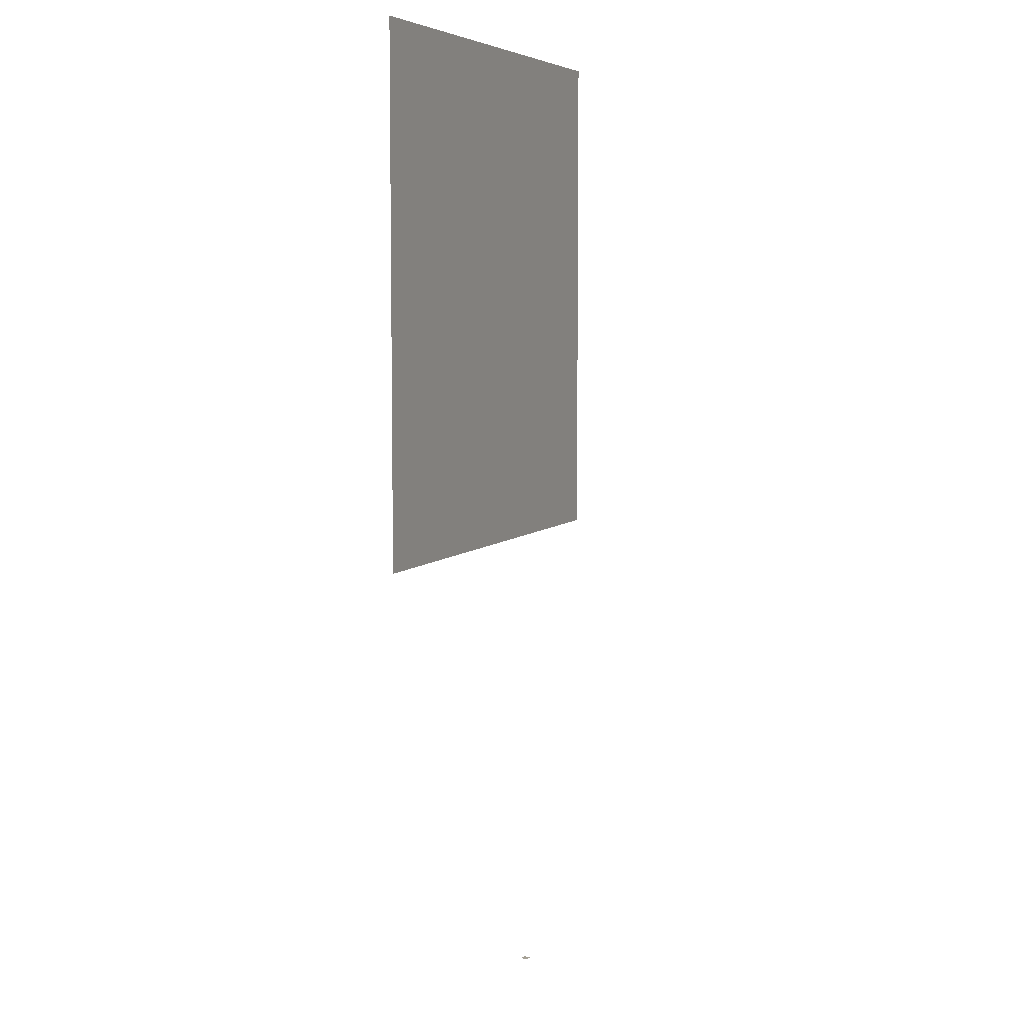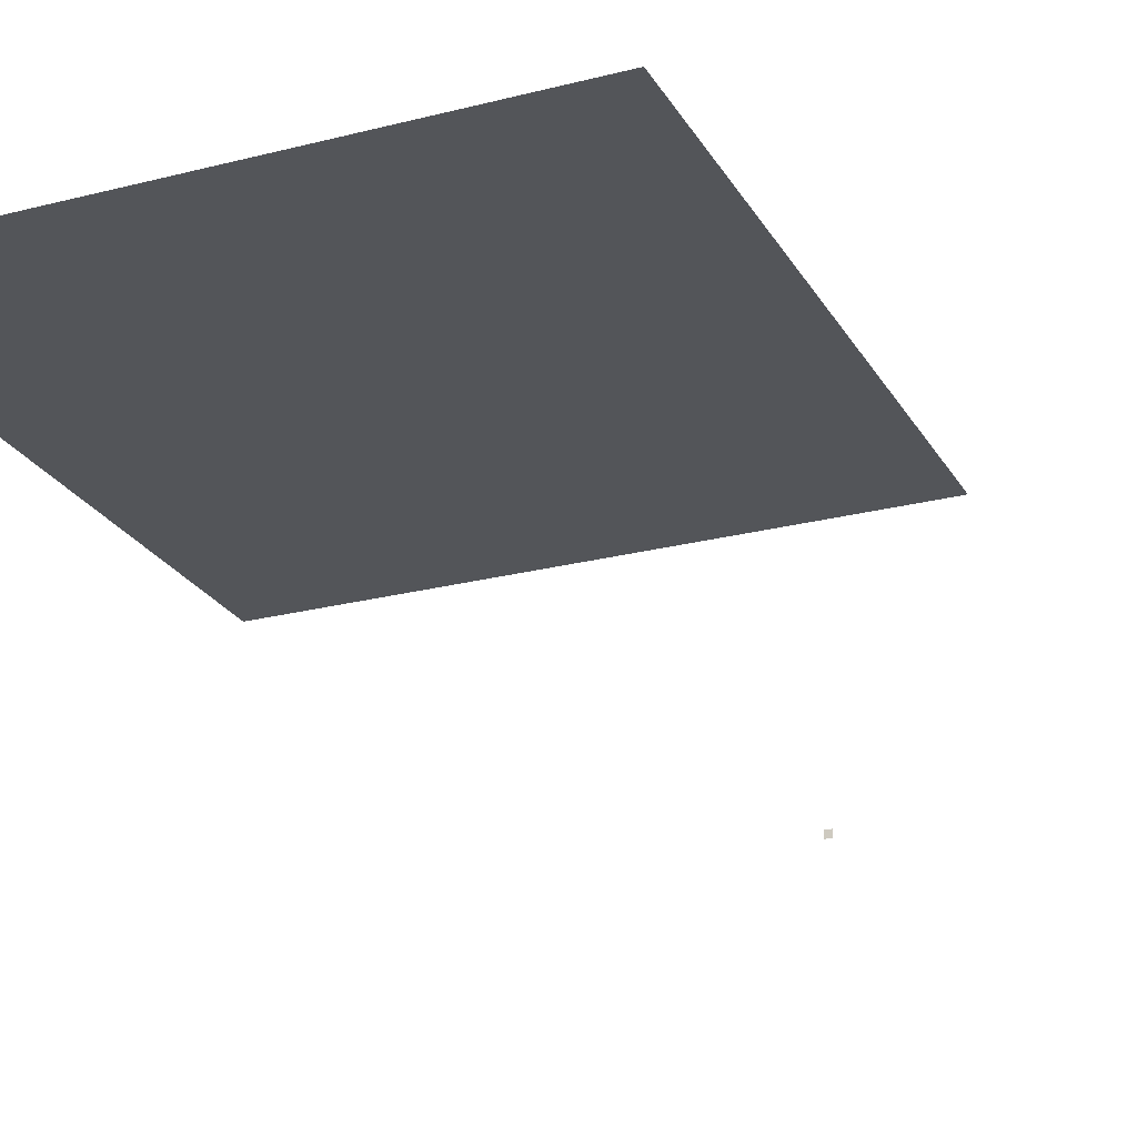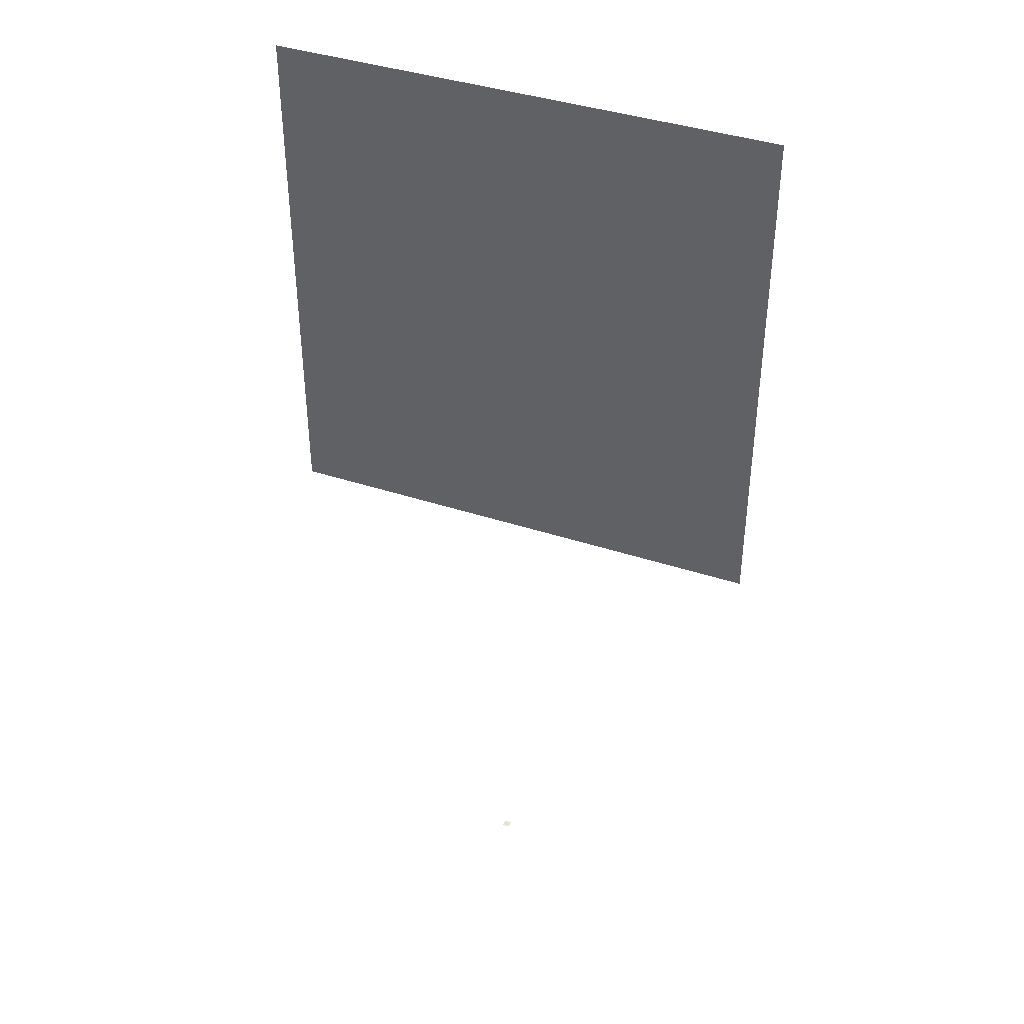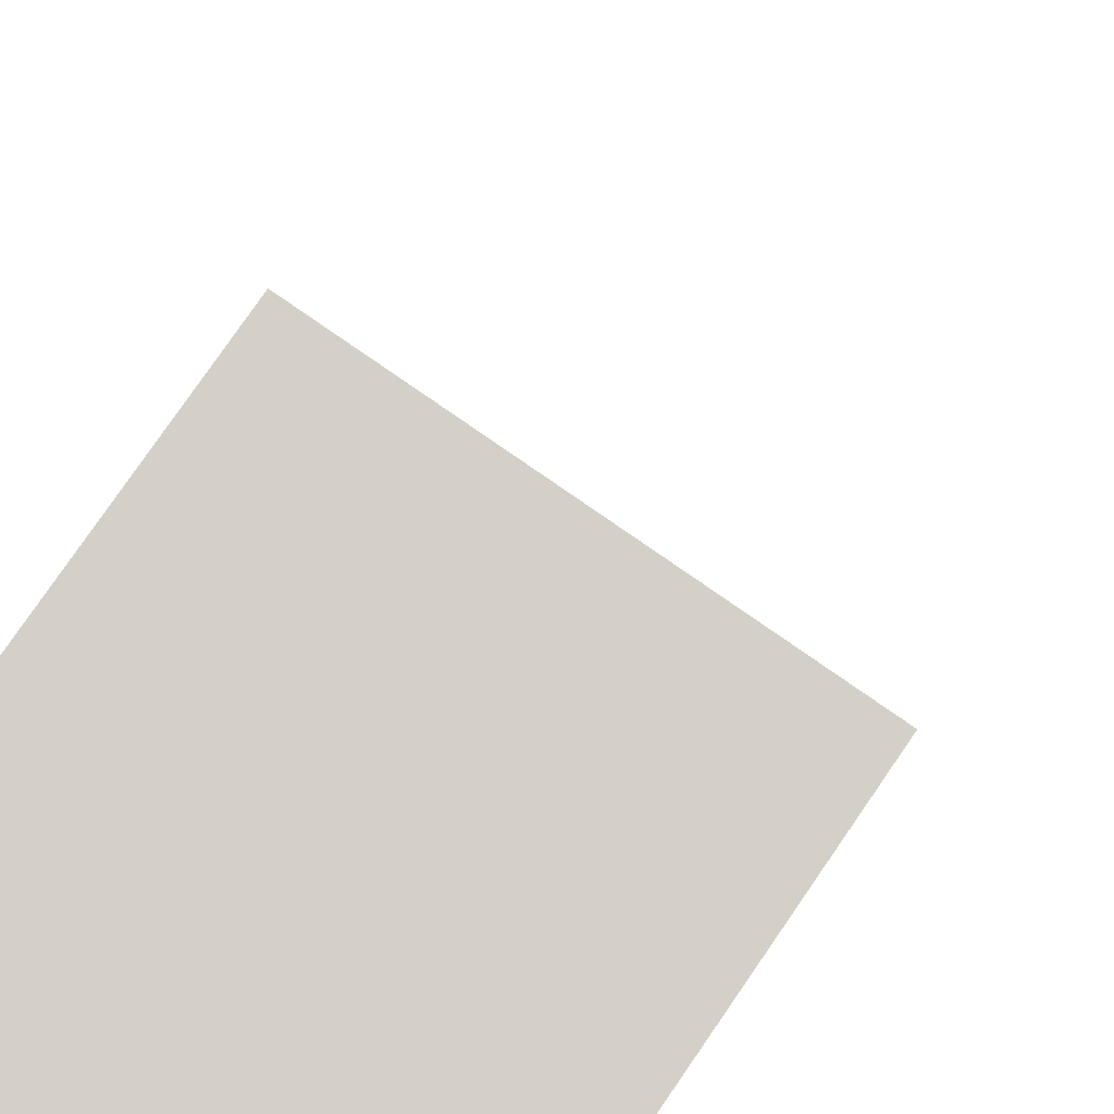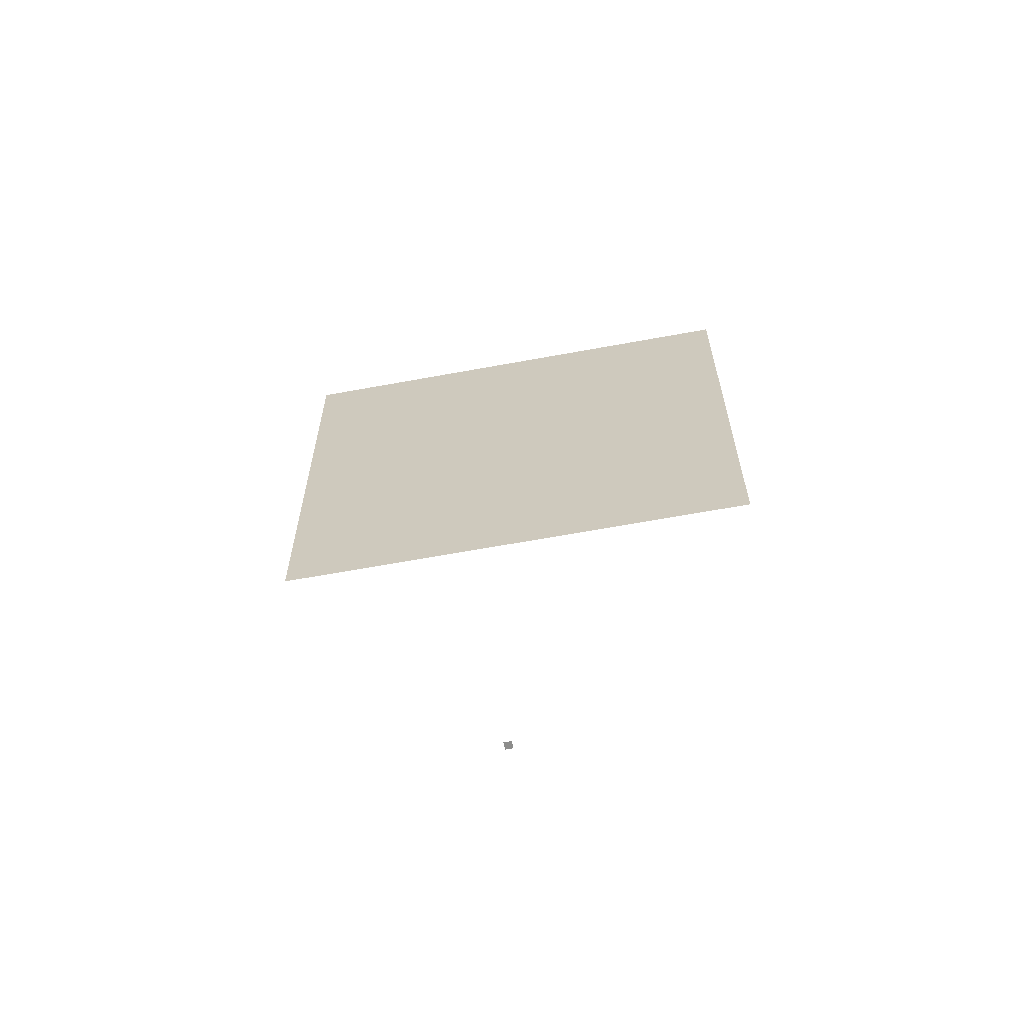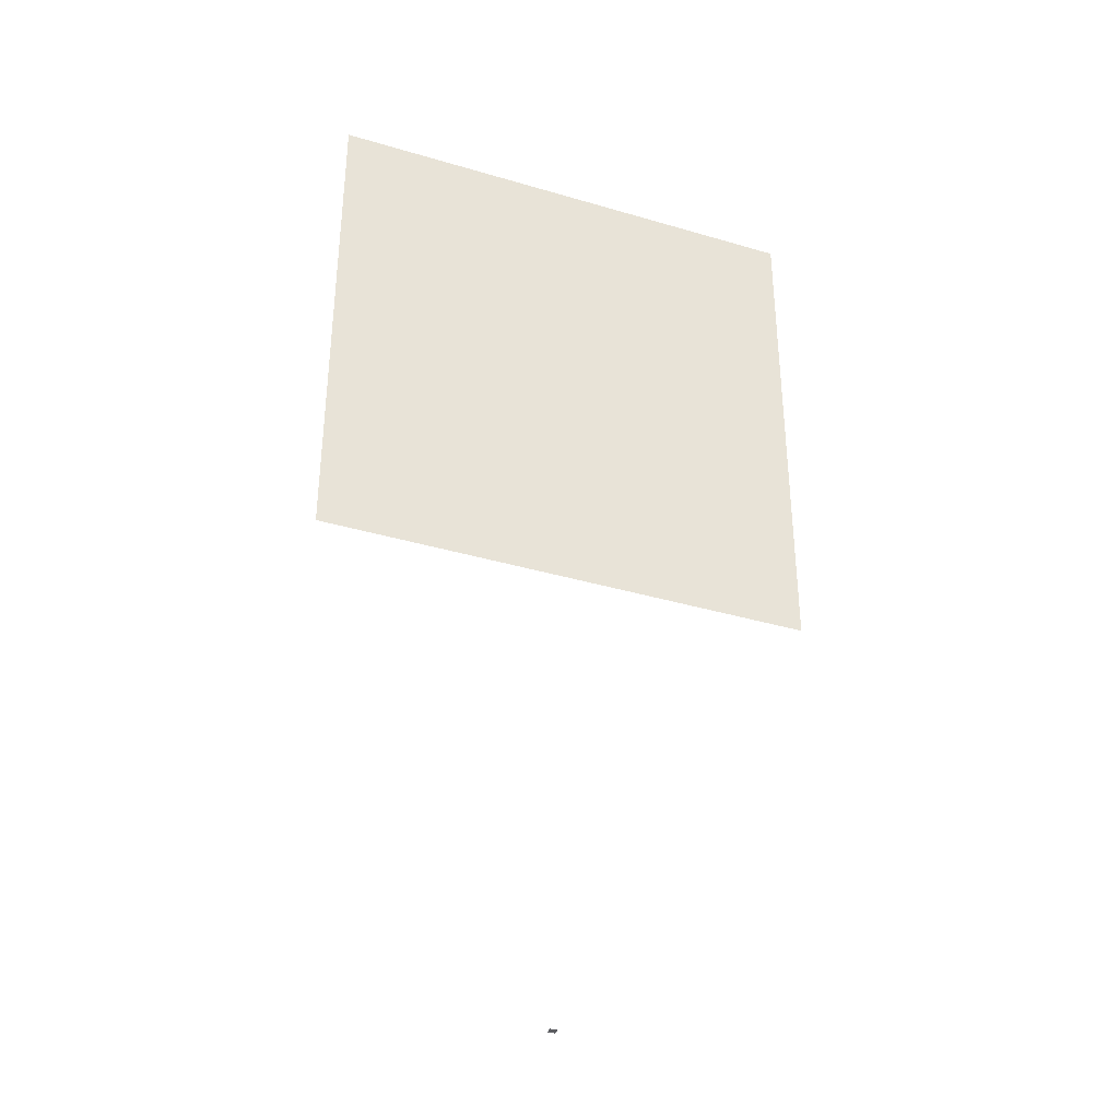
<metadata>
{"format":"obj","ext":"obj","renderer":"f3d","projection":"perspective","resolution":1024,"background":"white","views":[{"elev":6.2,"azim":-67.5,"up":"+Z"},{"elev":-24.0,"azim":23.3,"up":"+Y"},{"elev":40.6,"azim":21.9,"up":"+Z"},{"elev":79.9,"azim":34.7,"up":"+Y"},{"elev":-64.4,"azim":10.5,"up":"+Z"},{"elev":-36.9,"azim":159.0,"up":"+Z"}]}
</metadata>
<code>
o LidMeshLaptopLid_5_0_GeomSubset_4
v 0.000632 0.1327 -0.1359
v -0.000632 0.1327 -0.1359
v 0.000632 0.134 -0.1359
v -0.000632 0.134 -0.1359
v 0.000632 0.1327 -0.1359
v -0.000632 0.1327 -0.1359
v 0.000632 0.134 -0.1359
v -0.000632 0.134 -0.1359
v 0.000632 0.1327 -0.1359
v -0.000632 0.1327 -0.1359
v 0.000632 0.134 -0.1359
v -0.000632 0.134 -0.1359
v 0.000632 0.1327 -0.1359
v -0.000632 0.1327 -0.1359
v 0.000632 0.134 -0.1359
v -0.000632 0.134 -0.1359
v 0.000632 0.1327 -0.1359
v -0.000632 0.1327 -0.1359
v 0.000632 0.134 -0.1359
v -0.000632 0.134 -0.1359
v 0.000632 0.1327 -0.1359
v -0.000632 0.1327 -0.1359
v 0.000632 0.134 -0.1359
v -0.000632 0.134 -0.1359
v 0.1744 0.1308 -0.1408
v 0.1744 0.1308 0.1183
v 0 0.1308 0.1183
v 0 0.1308 -0.1408
v 0.1545 0.1308 0.1183
v 0.1545 0.1308 -0.1408
v 0.1343 0.1308 0.1183
v 0.1343 0.1308 -0.1408
v 0.1343 0.1382 -0.1308
v 0 0.1382 -0.1308
v 0 0.1308 -0.1308
v 0.1343 0.1308 -0.1308
v 0.1545 0.1308 -0.1308
v 0.1744 0.1308 -0.1308
v 0.1545 0.1382 -0.1308
v 0.1343 0.1147 -0.1394
v 0.1343 0.1147 -0.1323
v 0.1545 0.1147 -0.1394
v 0.1545 0.1147 -0.1323
v 0.1545 0.1173 -0.1408
v 0.1343 0.1173 -0.1408
v 0.1343 0.1173 -0.1308
v 0.1545 0.1173 -0.1308
v 0.1343 0.1136 -0.1371
v 0.1343 0.1136 -0.1345
v 0.1545 0.1136 -0.1371
v 0.1545 0.1136 -0.1345
v 0 0.1357 0.1183
v 0 0.1373 0.1175
v 0 0.1382 0.1158
v 0.1343 0.1357 0.1183
v 0.1343 0.1373 0.1175
v 0.1343 0.1382 0.1158
v 0.1545 0.1357 0.1183
v 0.1545 0.1373 0.1175
v 0.1545 0.1382 0.1158
v 0.1719 0.1382 0.1158
v 0.1735 0.1373 0.1175
v 0.1744 0.1357 0.1183
v 0.1744 0.1357 -0.1308
v 0.1735 0.1373 -0.1308
v 0.1719 0.1382 -0.1308
v 0.1719 0.1382 -0.1385
v 0.1735 0.1373 -0.1399
v 0.1744 0.1357 -0.1408
v 0 0.1382 -0.1385
v 0 0.1373 -0.1399
v 0 0.1357 -0.1408
v 0.1343 0.1357 -0.1408
v 0.1343 0.1373 -0.1399
v 0.1343 0.1382 -0.1385
v 0.1545 0.1357 -0.1408
v 0.1545 0.1373 -0.1399
v 0.1545 0.1382 -0.1385
v -0.1744 0.1308 -0.1408
v -0.1744 0.1308 0.1183
v -0.1545 0.1308 0.1183
v -0.1545 0.1308 -0.1408
v -0.1343 0.1308 0.1183
v -0.1343 0.1308 -0.1408
v -0.1343 0.1382 -0.1308
v -0.1343 0.1308 -0.1308
v -0.1545 0.1308 -0.1308
v -0.1744 0.1308 -0.1308
v -0.1545 0.1382 -0.1308
v -0.1343 0.1147 -0.1394
v -0.1343 0.1147 -0.1323
v -0.1545 0.1147 -0.1394
v -0.1545 0.1147 -0.1323
v -0.1545 0.1173 -0.1408
v -0.1343 0.1173 -0.1408
v -0.1343 0.1173 -0.1308
v -0.1545 0.1173 -0.1308
v -0.1343 0.1136 -0.1371
v -0.1343 0.1136 -0.1345
v -0.1545 0.1136 -0.1371
v -0.1545 0.1136 -0.1345
v -0.1343 0.1357 0.1183
v -0.1343 0.1373 0.1175
v -0.1343 0.1382 0.1158
v -0.1545 0.1357 0.1183
v -0.1545 0.1373 0.1175
v -0.1545 0.1382 0.1158
v -0.1719 0.1382 0.1158
v -0.1735 0.1373 0.1175
v -0.1744 0.1357 0.1183
v -0.1744 0.1357 -0.1308
v -0.1735 0.1373 -0.1308
v -0.1719 0.1382 -0.1308
v -0.1719 0.1382 -0.1385
v -0.1735 0.1373 -0.1399
v -0.1744 0.1357 -0.1408
v -0.1343 0.1357 -0.1408
v -0.1343 0.1373 -0.1399
v -0.1343 0.1382 -0.1385
v -0.1545 0.1357 -0.1408
v -0.1545 0.1373 -0.1399
v -0.1545 0.1382 -0.1385
v 0 0.1308 -0.1188
v 0 0.1308 0.1063
v 0.1343 0.1308 0.1063
v 0.1343 0.1308 -0.1188
v 0.1545 0.1308 0.1063
v 0.1545 0.1308 -0.1188
v 0.1588 0.1308 0.1063
v 0.1588 0.1308 -0.1188
v -0.1343 0.1308 -0.1188
v -0.1343 0.1308 0.1063
v -0.1545 0.1308 -0.1188
v -0.1545 0.1308 0.1063
v -0.1588 0.1308 -0.1188
v -0.1588 0.1308 0.1063
v 0 0.1356 -0.1188
v 0 0.1356 0.1063
v 0.1343 0.1356 0.1063
v 0.1343 0.1356 -0.1188
v 0.1545 0.1356 0.1063
v 0.1545 0.1356 -0.1188
v 0.1588 0.1356 0.1063
v 0.1588 0.1356 -0.1188
v -0.1343 0.1356 -0.1188
v -0.1343 0.1356 0.1063
v -0.1545 0.1356 -0.1188
v -0.1545 0.1356 0.1063
v -0.1588 0.1356 -0.1188
v -0.1588 0.1356 0.1063
v 0.1699 0.1299 -0.1216
v 0.1698 0.1299 -0.1216
v 0.1698 0.1299 0.1103
v 0.1699 0.1299 0.1104
v 0.1696 0.1299 -0.1229
v 0.1696 0.1299 -0.1229
v 0.169 0.1299 -0.1239
v 0.169 0.1299 -0.1239
v 0.1681 0.1299 -0.1246
v 0.1681 0.1299 -0.1245
v 0.167 0.1299 -0.1249
v 0.167 0.1299 -0.1248
v -2e-06 0.1299 -0.1248
v 2e-06 0.1299 -0.1249
v -0.167 0.1299 -0.1249
v -0.167 0.1299 -0.1248
v -0.1681 0.1299 -0.1246
v -0.1681 0.1299 -0.1245
v -0.169 0.1299 -0.1239
v -0.169 0.1299 -0.1239
v -0.1696 0.1299 -0.1229
v -0.1696 0.1299 -0.1229
v -0.1699 0.1299 -0.1216
v -0.1698 0.1299 -0.1216
v -0.1699 0.1299 0.1104
v -0.1698 0.1299 0.1103
v -0.1627 0.1299 -0.1231
v -0.1627 0.1299 -0.123
v -2e-06 0.1299 -0.123
v 2e-06 0.1299 -0.1231
v -0.1644 0.1299 -0.1227
v -0.1643 0.1299 -0.1226
v -0.1658 0.1299 -0.1217
v -0.1657 0.1299 -0.1216
v -0.1668 0.1299 -0.12
v -0.1667 0.1299 -0.12
v -0.1671 0.1299 -0.1182
v -0.167 0.1299 -0.1182
v -0.1671 0.1299 0.1069
v -0.167 0.1299 0.1069
v -2e-06 0.1299 0.1118
v 2e-06 0.1299 0.1117
v -0.1627 0.1299 0.1117
v -0.1627 0.1299 0.1118
v 0.1627 0.1299 0.1118
v 0.1627 0.1299 0.1117
v 0.1644 0.1299 0.1115
v 0.1643 0.1299 0.1114
v 0.1658 0.1299 0.1104
v 0.1657 0.1299 0.1103
v 0.1668 0.1299 0.1087
v 0.1667 0.1299 0.1087
v 0.1671 0.1299 0.1069
v 0.167 0.1299 0.1069
v 0.1671 0.1299 -0.1182
v 0.167 0.1299 -0.1182
v 0.1696 0.1299 0.1116
v 0.1696 0.1299 0.1116
v 0.169 0.1299 0.1126
v 0.169 0.1299 0.1126
v 0.1681 0.1299 0.1132
v 0.1681 0.1299 0.1133
v 0.167 0.1299 0.1135
v 0.167 0.1299 0.1136
v -2e-06 0.1299 0.1136
v 2e-06 0.1299 0.1135
v -0.167 0.1299 0.1135
v -0.167 0.1299 0.1136
v -0.1681 0.1299 0.1133
v -0.1681 0.1299 0.1132
v -0.169 0.1299 0.1126
v -0.169 0.1299 0.1126
v -0.1696 0.1299 0.1116
v -0.1696 0.1299 0.1116
v 0.1627 0.1299 -0.123
v 0.1627 0.1299 -0.1231
v 0.1643 0.1299 -0.1226
v 0.1644 0.1299 -0.1227
v 0.1657 0.1299 -0.1216
v 0.1658 0.1299 -0.1217
v 0.1667 0.1299 -0.12
v 0.1668 0.1299 -0.12
v -0.1668 0.1299 0.1087
v -0.1667 0.1299 0.1087
v -0.1658 0.1299 0.1104
v -0.1657 0.1299 0.1103
v -0.1644 0.1299 0.1115
v -0.1643 0.1299 0.1114
v 0.1699 0.1309 -0.1216
v 0.1696 0.1309 -0.1229
v 0.169 0.1309 -0.1239
v 0.1681 0.1309 -0.1246
v 0.167 0.1309 -0.1249
v -0.167 0.1309 -0.1249
v -0.1681 0.1309 -0.1246
v -0.169 0.1309 -0.1239
v -0.1696 0.1309 -0.1229
v -0.1699 0.1309 -0.1216
v 0.1696 0.1309 0.1116
v 0.1699 0.1309 0.1104
v 0.169 0.1309 0.1126
v 0.1681 0.1309 0.1133
v 0.167 0.1309 0.1136
v -0.1681 0.1309 0.1133
v -0.167 0.1309 0.1136
v -0.169 0.1309 0.1126
v -0.1696 0.1309 0.1116
v -0.1699 0.1309 0.1104
v 0 0.1304 -0.123
v -0.1627 0.1304 -0.123
v 0 0.1304 0.1117
v -0.1627 0.1304 0.1117
v -0.167 0.1304 -0.1182
v -0.167 0.1304 0.1069
v 0.167 0.1304 0.1069
v 0.167 0.1304 -0.1182
v 0 0.1309 -0.1249
v 0 0.1309 0.1136
v 0.1667 0.1304 -0.12
v 0.1657 0.1304 -0.1216
v 0.1643 0.1304 -0.1226
v 0.1627 0.1304 -0.123
v -0.1667 0.1304 -0.12
v -0.1657 0.1304 -0.1216
v -0.1643 0.1304 -0.1226
v 0.1667 0.1304 0.1087
v 0.1657 0.1304 0.1103
v 0.1643 0.1304 0.1114
v 0.1627 0.1304 0.1117
v -0.1667 0.1304 0.1087
v -0.1657 0.1304 0.1103
v -0.1643 0.1304 0.1114
v -0.04354 0.1396 -0.0569
v 0.04354 0.1396 -0.0569
v -0.04354 0.1396 0.03442
v 0.04354 0.1396 0.03442
v 0 0.1354 -0.1188
v 0 0.1354 0.1063
v 0.1343 0.1354 0.1063
v 0.1343 0.1354 -0.1188
v 0.1545 0.1354 0.1063
v 0.1545 0.1354 -0.1188
v 0.1588 0.1354 0.1063
v 0.1588 0.1354 -0.1188
v -0.1343 0.1354 -0.1188
v -0.1343 0.1354 0.1063
v -0.1545 0.1354 -0.1188
v -0.1545 0.1354 0.1063
v -0.1588 0.1354 -0.1188
v -0.1588 0.1354 0.1063
f 17 18 20 19
f 21 22 24 23
f 283 284 286 285

</code>
